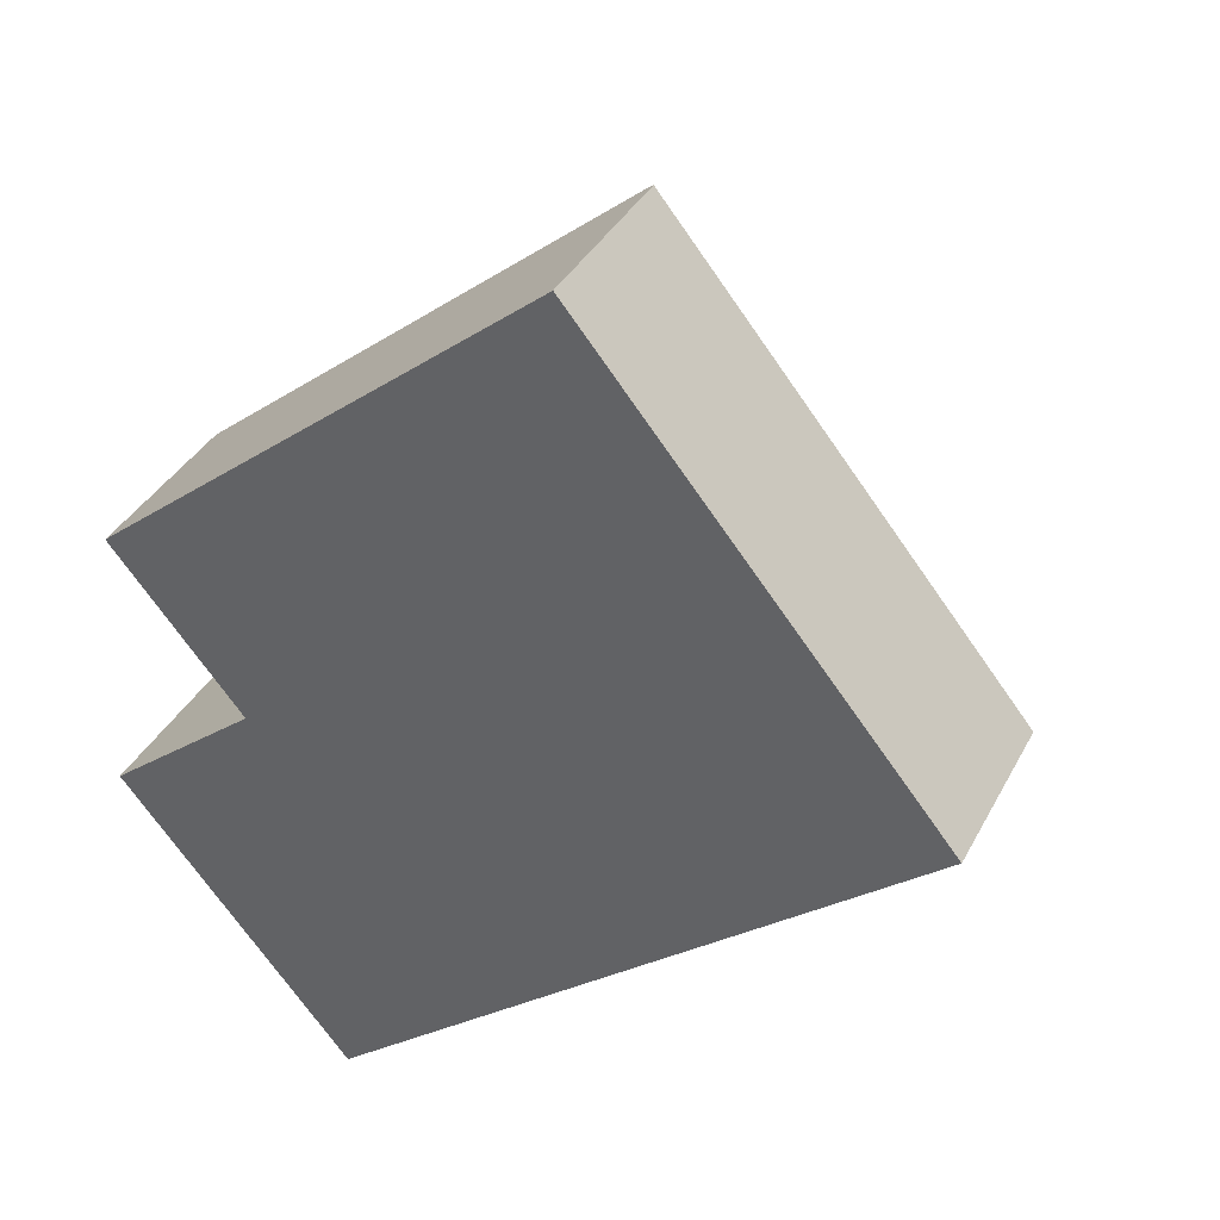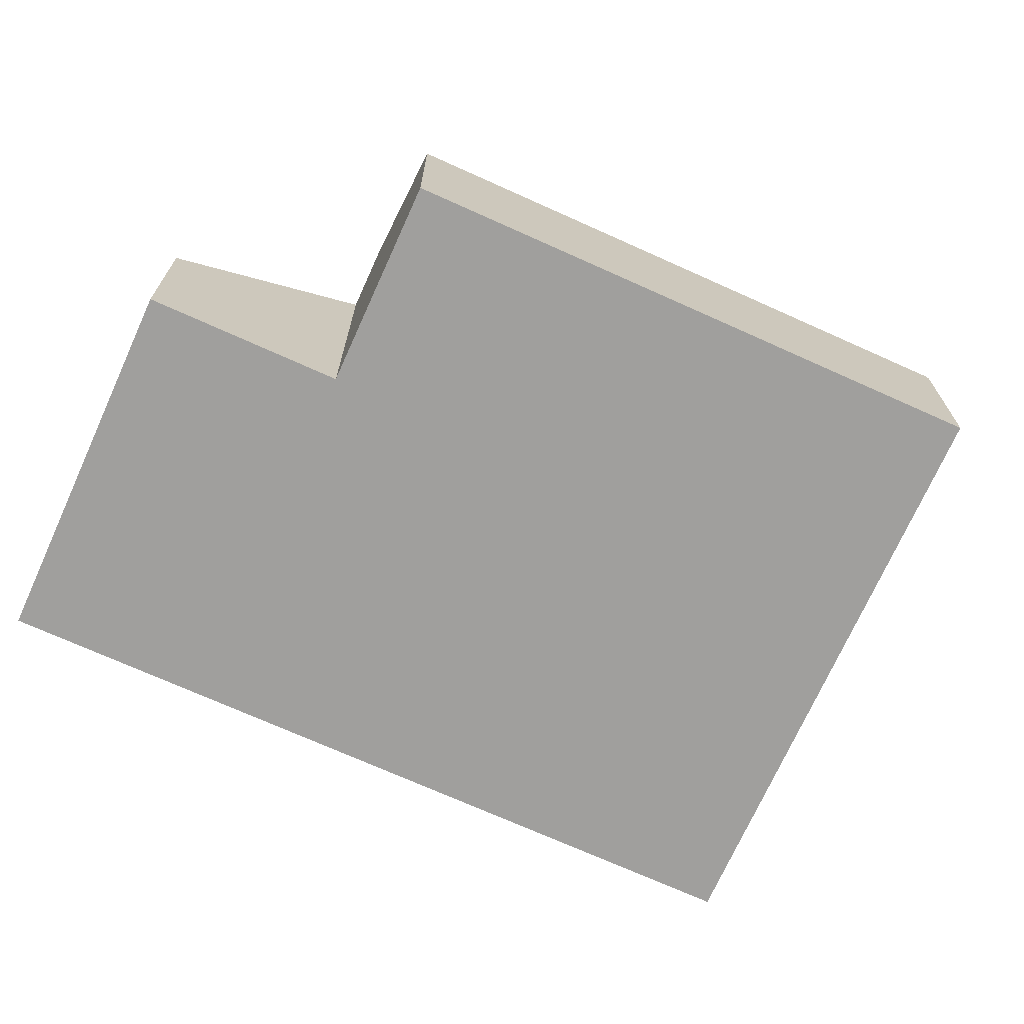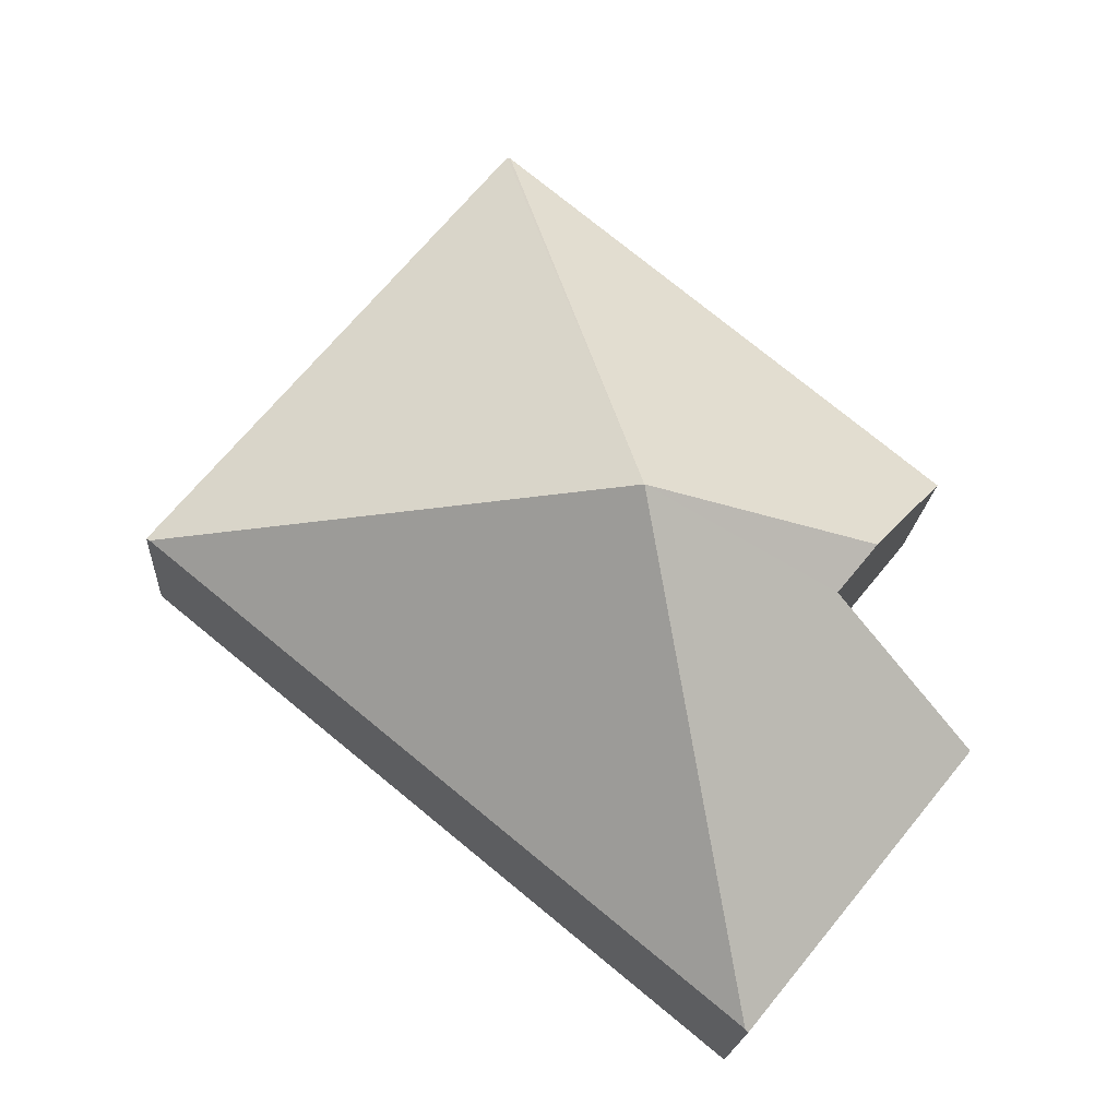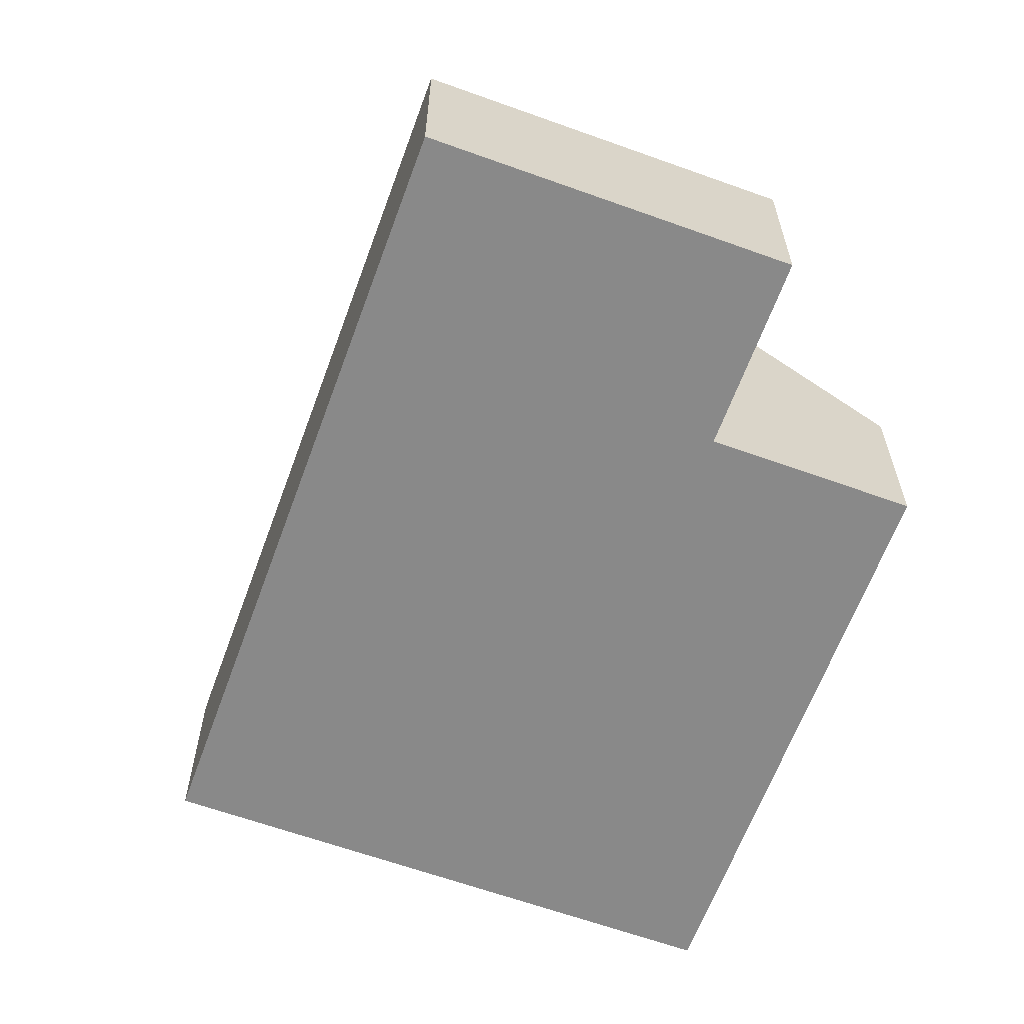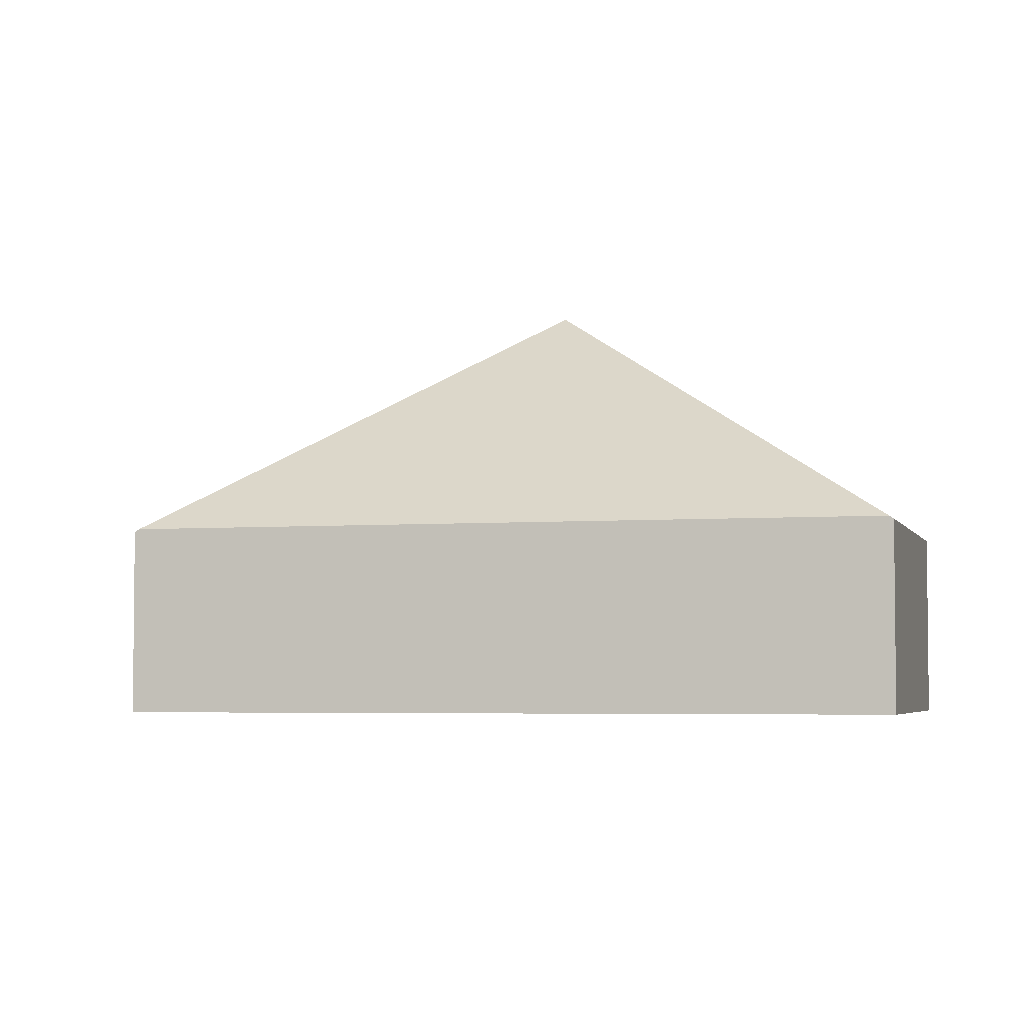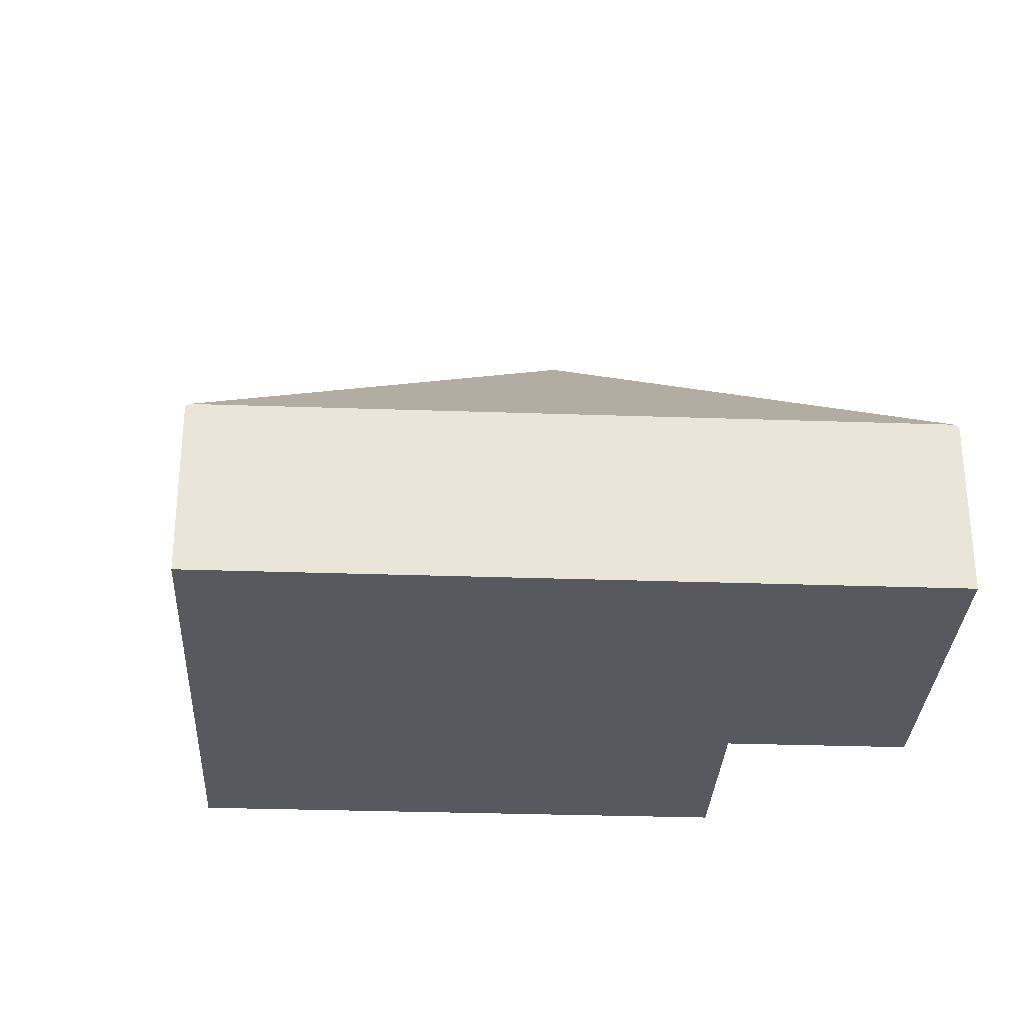
<metadata>
{"format":"obj","ext":"obj","renderer":"f3d","projection":"perspective","resolution":1024,"background":"white","views":[{"elev":36.9,"azim":25.1,"up":"+Z"},{"elev":-71.4,"azim":-63.5,"up":"+Y"},{"elev":-19.1,"azim":176.3,"up":"+Z"},{"elev":-63.1,"azim":-149.3,"up":"+Y"},{"elev":-4.2,"azim":155.6,"up":"+Y"},{"elev":-30.4,"azim":137.9,"up":"+Y"}]}
</metadata>
<code>
v  6.457 1.463 1.592
v  3.661 1.441 5.072
v  6.484 1.441 1.614
v  2.732 3.377 1.432
v  3.635 1.463 5.051
v  1.829 1.463 -2.187
v  1.803 1.441 -2.208
v  0 1.441 8.824e-17
v  1.177 2.414 0.96
v  0.857 2.414 1.351
v  0.156 1.463 2.21
v  0.156 -1.353e-16 2.21
v  3.635 -3.093e-16 5.051
v  3.661 -3.106e-16 5.072
v  1.177 -5.878e-17 0.96
v  0 0 0
v  6.484 -9.883e-17 1.614
v  6.457 -9.748e-17 1.592
v  1.829 1.339e-16 -2.187
v  1.803 1.352e-16 -2.208
v  0.857 -8.272e-17 1.351
g defaultobject
f 1 2 3
f 2 1 4
f 4 5 2
f 1 6 4
f 4 6 7
f 8 4 7
f 4 8 9
f 4 9 10
f 11 4 10
f 4 11 5
f 12 5 11
f 5 12 13
f 5 13 2
f 2 13 14
f 8 15 9
f 15 8 16
f 14 3 2
f 3 14 17
f 17 1 3
f 1 17 6
f 6 17 18
f 6 18 19
f 6 19 7
f 7 19 20
f 20 8 7
f 8 20 16
f 15 10 9
f 10 15 11
f 11 15 12
f 12 15 21
f 19 16 20
f 16 19 18
f 16 18 15
f 15 18 21
f 21 18 12
f 12 18 13
f 13 18 17
f 13 17 14

</code>
